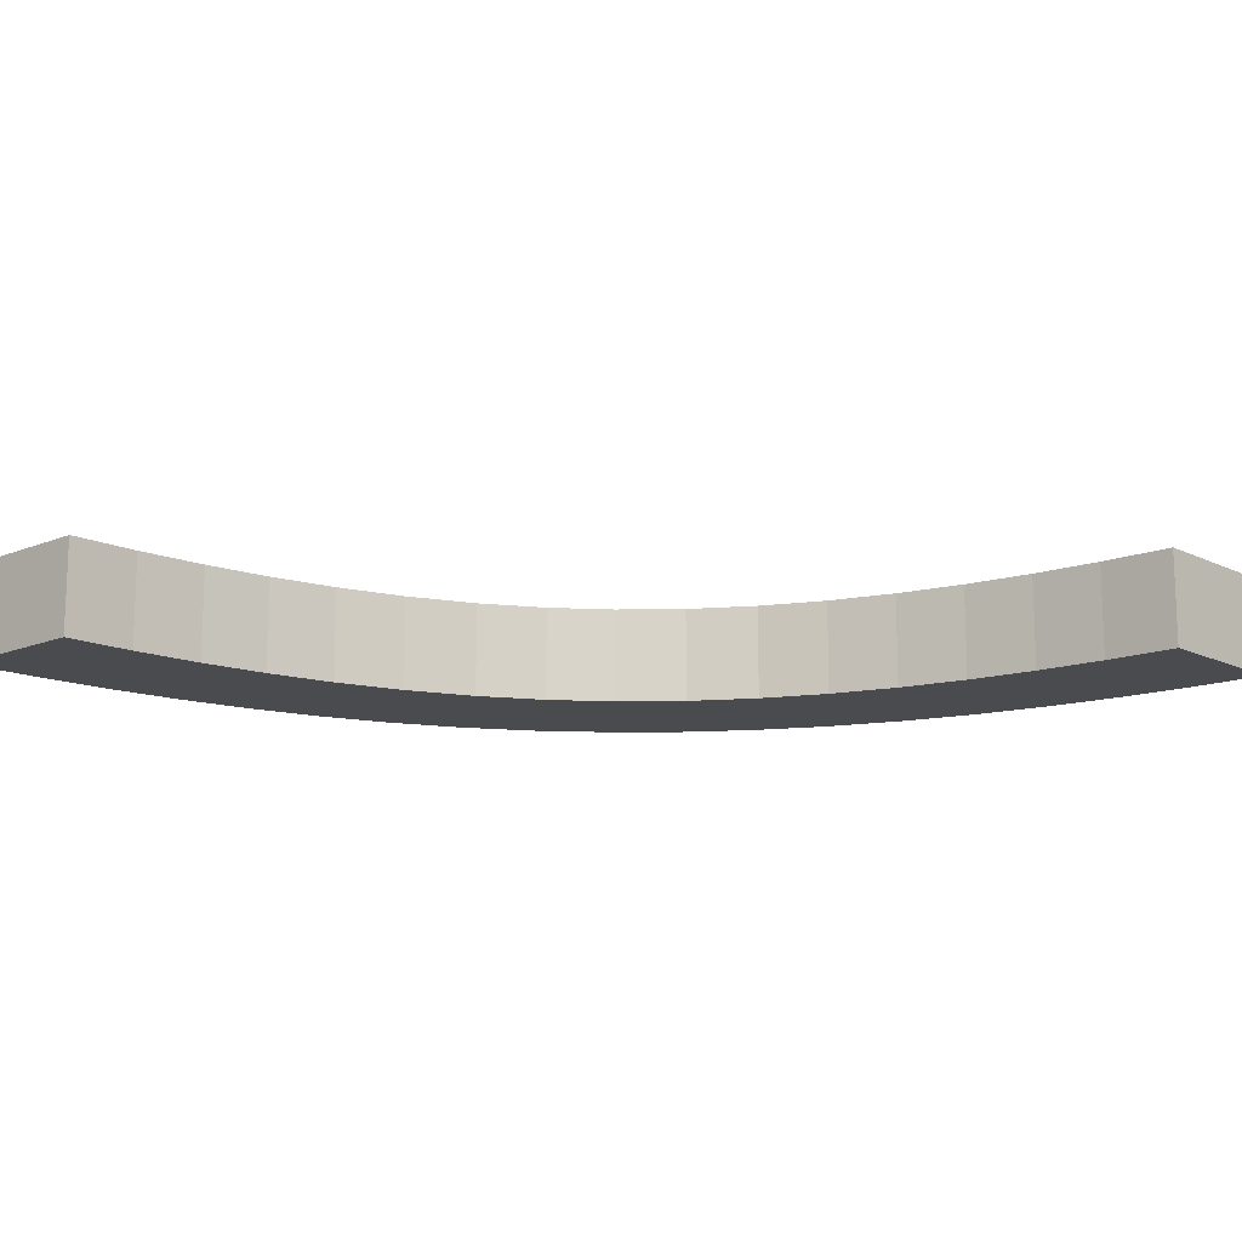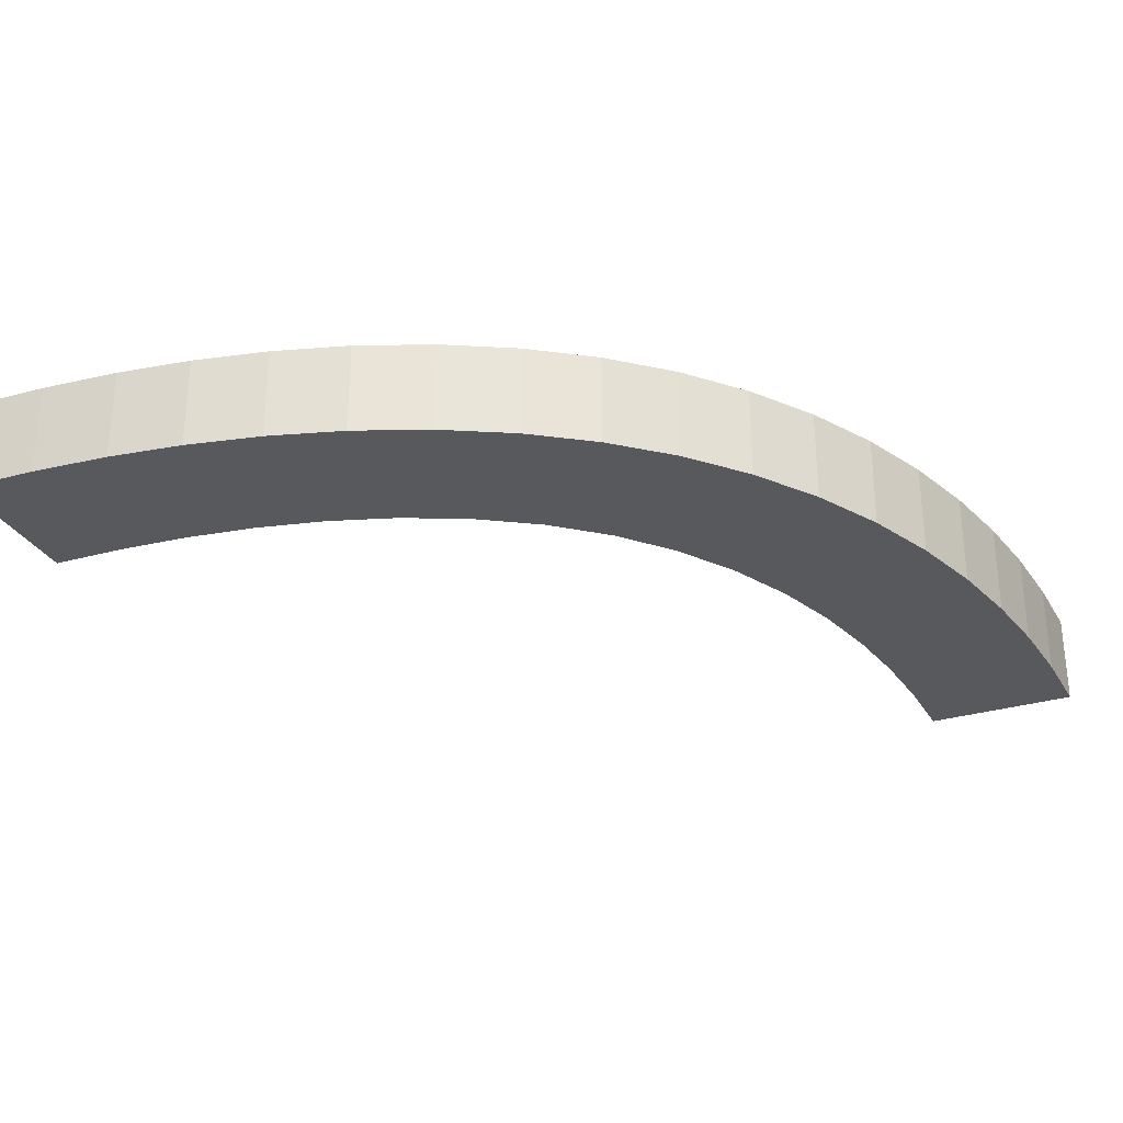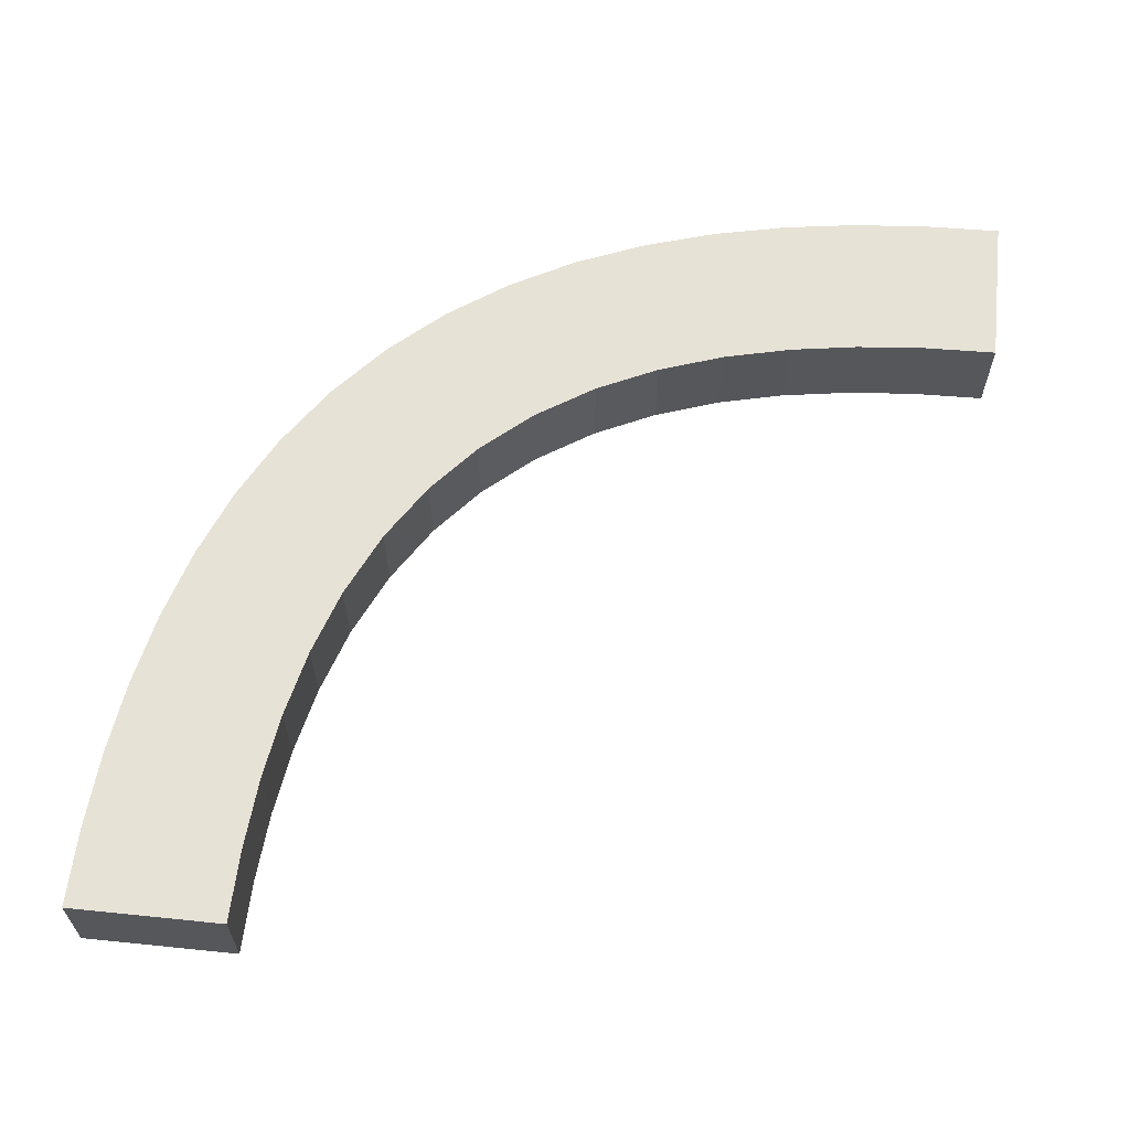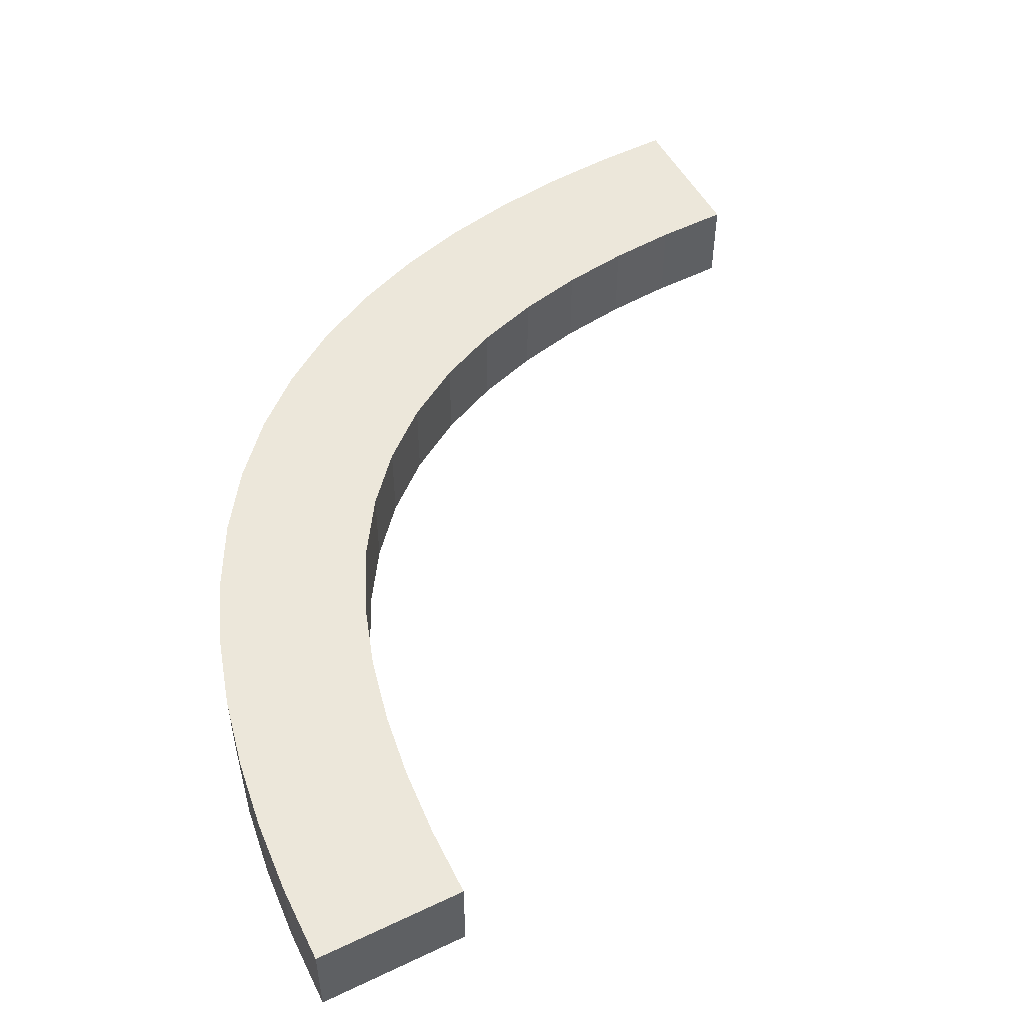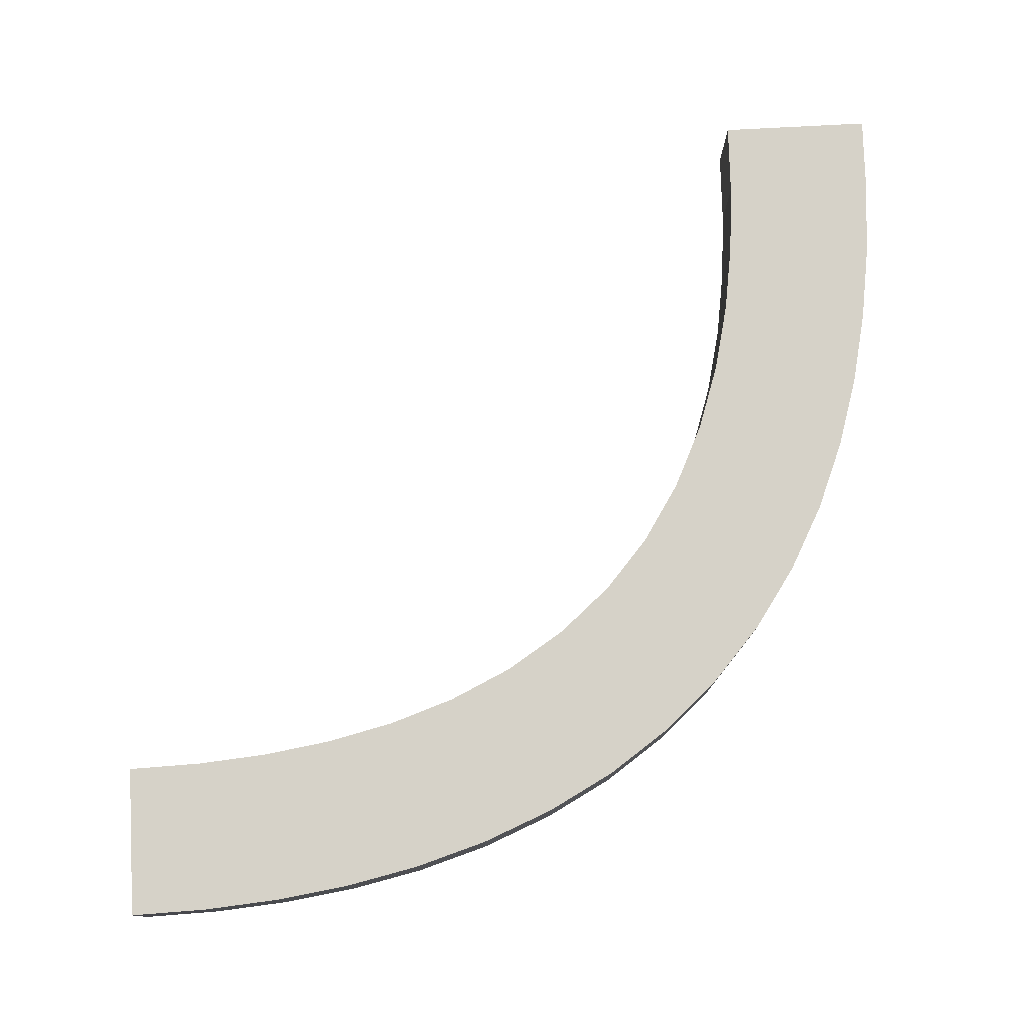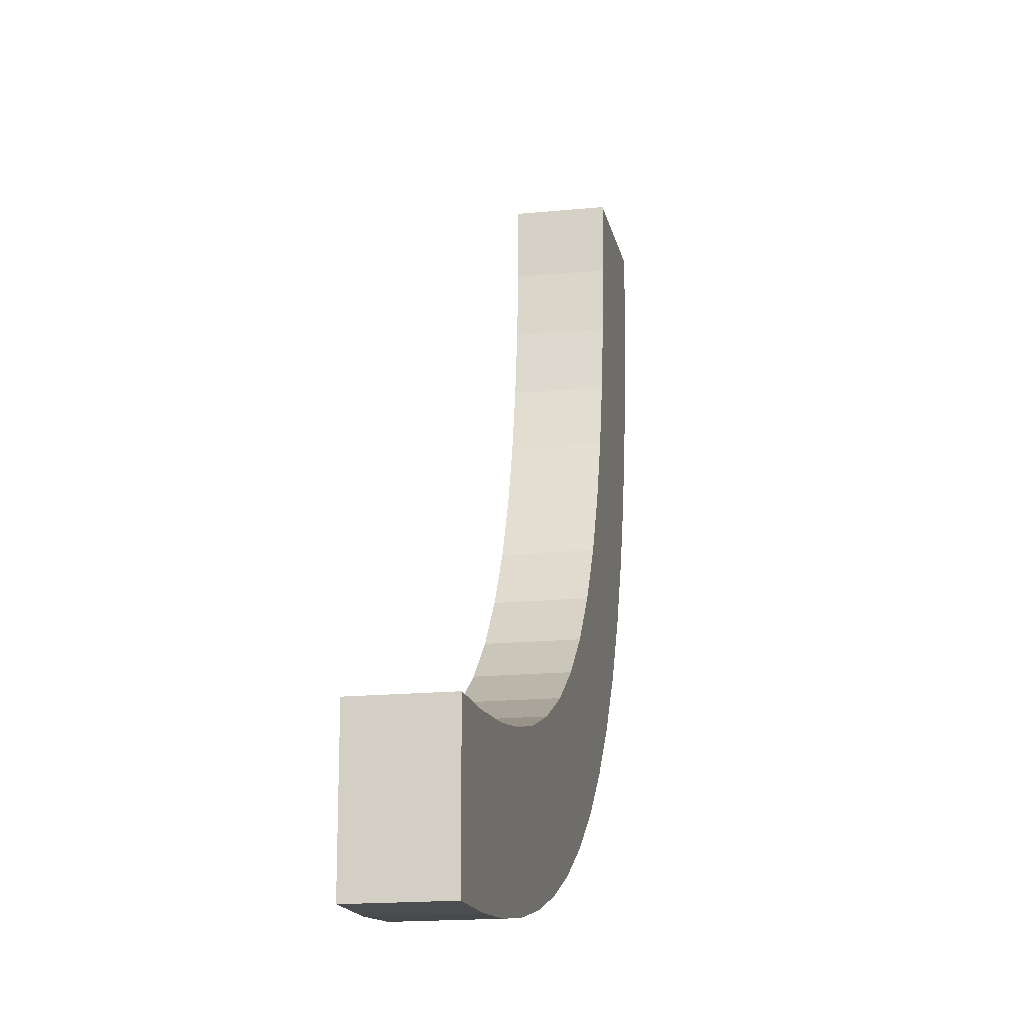
<metadata>
{"format":"obj","ext":"obj","renderer":"f3d","projection":"perspective","resolution":1024,"background":"white","views":[{"elev":-13.8,"azim":132.6,"up":"+Z"},{"elev":-29.7,"azim":-66.4,"up":"+Z"},{"elev":63.3,"azim":95.9,"up":"+Z"},{"elev":51.4,"azim":62.8,"up":"+Z"},{"elev":77.9,"azim":-93.0,"up":"+Z"},{"elev":-17.2,"azim":101.2,"up":"+Y"}]}
</metadata>
<code>
v 0.3132 0.2785 0
v 0.3132 0.2785 -0.03
v 0.2948 0.2948 0
v 0.2948 0.2948 -0.03
v 0.2948 0.2948 -0.015
v 0.2775 0.4533 0
v 0.2775 0.4533 -0.03
v 0.4741 0.2257 0
v 0.4741 0.2257 -0.03
v 0.3657 0.3036 0
v 0.3657 0.3036 -0.03
v 0.4533 0.2775 0
v 0.4533 0.2775 -0.03
v 0.25 0.5 0
v 0.25 0.5 -0.03
v 0.2756 0.4759 0
v 0.2756 0.4759 -0.03
v 0.409 0.2861 0
v 0.409 0.2861 -0.03
v 0.3554 0.2528 0
v 0.3554 0.2528 -0.03
v 0.281 0.4307 0
v 0.281 0.4307 -0.03
v 0.2862 0.4086 0
v 0.2862 0.4086 -0.03
v 0.3467 0.3158 0
v 0.3467 0.3158 -0.03
v 0.2934 0.3872 0
v 0.2934 0.3872 -0.03
v 0.3335 0.2645 0
v 0.3335 0.2645 -0.03
v 0.4765 0.2756 0
v 0.4765 0.2756 -0.03
v 0.4257 0.2312 0
v 0.4257 0.2312 -0.03
v 0.2532 0.3547 0
v 0.2532 0.3547 -0.03
v 0.303 0.3668 0
v 0.303 0.3668 -0.03
v 0.2363 0.402 0
v 0.2363 0.402 -0.03
v 0.5 0.25 0
v 0.5 0.25 -0.03
v 0.5 0.225 0
v 0.5 0.225 -0.03
v 0.5 0.275 0
v 0.5 0.275 -0.03
v 0.2435 0.3783 0
v 0.2435 0.3783 -0.03
v 0.4493 0.2277 0
v 0.4493 0.2277 -0.03
v 0.3302 0.3302 0
v 0.3302 0.3302 -0.03
v 0.3302 0.3302 -0.015
v 0.4313 0.2809 0
v 0.4313 0.2809 -0.03
v 0.4016 0.2364 0
v 0.4016 0.2364 -0.03
v 0.3781 0.2436 0
v 0.3781 0.2436 -0.03
v 0.3872 0.2934 0
v 0.3872 0.2934 -0.03
v 0.275 0.5 0
v 0.275 0.5 -0.03
v 0.225 0.5 0
v 0.225 0.5 -0.03
v 0.3154 0.3473 0
v 0.3154 0.3473 -0.03
v 0.2788 0.3129 0
v 0.2788 0.3129 -0.03
v 0.2277 0.4499 0
v 0.2277 0.4499 -0.03
v 0.2311 0.4261 0
v 0.2311 0.4261 -0.03
v 0.2649 0.3329 0
v 0.2649 0.3329 -0.03
v 0.2256 0.4749 0
v 0.2256 0.4749 -0.03
f 42 8 44
f 8 32 50
f 42 32 8
f 55 57 34
f 20 59 61
f 57 18 59
f 12 34 50
f 30 20 10
f 42 46 32
f 34 12 55
f 57 55 18
f 12 50 32
f 20 61 10
f 26 52 1
f 52 67 69
f 26 30 10
f 61 59 18
f 30 26 1
f 3 52 69
f 38 28 36
f 67 75 69
f 1 52 3
f 38 36 75
f 28 24 48
f 48 36 28
f 67 38 75
f 40 48 24
f 22 40 24
f 71 6 16
f 14 16 63
f 6 73 22
f 71 16 77
f 65 77 14
f 77 16 14
f 73 6 71
f 22 73 40
f 5 1 3
f 20 30 31
f 21 60 59
f 30 1 2
f 2 5 4
f 1 5 2
f 34 57 58
f 8 50 51
f 44 8 9
f 50 34 35
f 57 59 60
f 77 65 66
f 73 71 72
f 40 73 74
f 71 77 78
f 41 49 48
f 36 48 49
f 69 75 76
f 5 3 69
f 75 36 37
f 4 5 70
f 5 69 70
f 64 15 14
f 65 14 15
f 54 67 52
f 28 38 39
f 38 67 68
f 68 54 53
f 67 54 68
f 29 25 24
f 22 24 25
f 16 6 7
f 63 16 17
f 6 22 23
f 32 46 47
f 55 12 13
f 12 32 33
f 18 55 56
f 10 61 62
f 54 52 26
f 26 10 11
f 27 53 54
f 61 18 19
f 45 43 42
f 46 42 43
f 43 45 9
f 9 51 33
f 43 9 33
f 56 35 58
f 21 62 60
f 58 60 19
f 13 51 35
f 31 11 21
f 43 33 47
f 35 56 13
f 58 19 56
f 13 33 51
f 21 11 62
f 27 2 53
f 53 70 68
f 27 11 31
f 62 19 60
f 31 2 27
f 4 70 53
f 39 37 29
f 68 70 76
f 2 4 53
f 39 76 37
f 29 49 25
f 49 29 37
f 68 76 39
f 41 25 49
f 23 25 41
f 72 17 7
f 15 64 17
f 7 23 74
f 72 78 17
f 66 15 78
f 78 15 17
f 74 72 7
f 23 41 74
f 20 31 21
f 21 59 20
f 30 2 31
f 34 58 35
f 8 51 9
f 44 9 45
f 50 35 51
f 57 60 58
f 77 66 78
f 73 72 74
f 40 74 41
f 71 78 72
f 41 48 40
f 36 49 37
f 69 76 70
f 75 37 76
f 64 14 63
f 65 15 66
f 28 39 29
f 38 68 39
f 29 24 28
f 22 25 23
f 16 7 17
f 63 17 64
f 6 23 7
f 32 47 33
f 55 13 56
f 12 33 13
f 18 56 19
f 10 62 11
f 26 11 27
f 27 54 26
f 61 19 62
f 45 42 44
f 46 43 47

</code>
